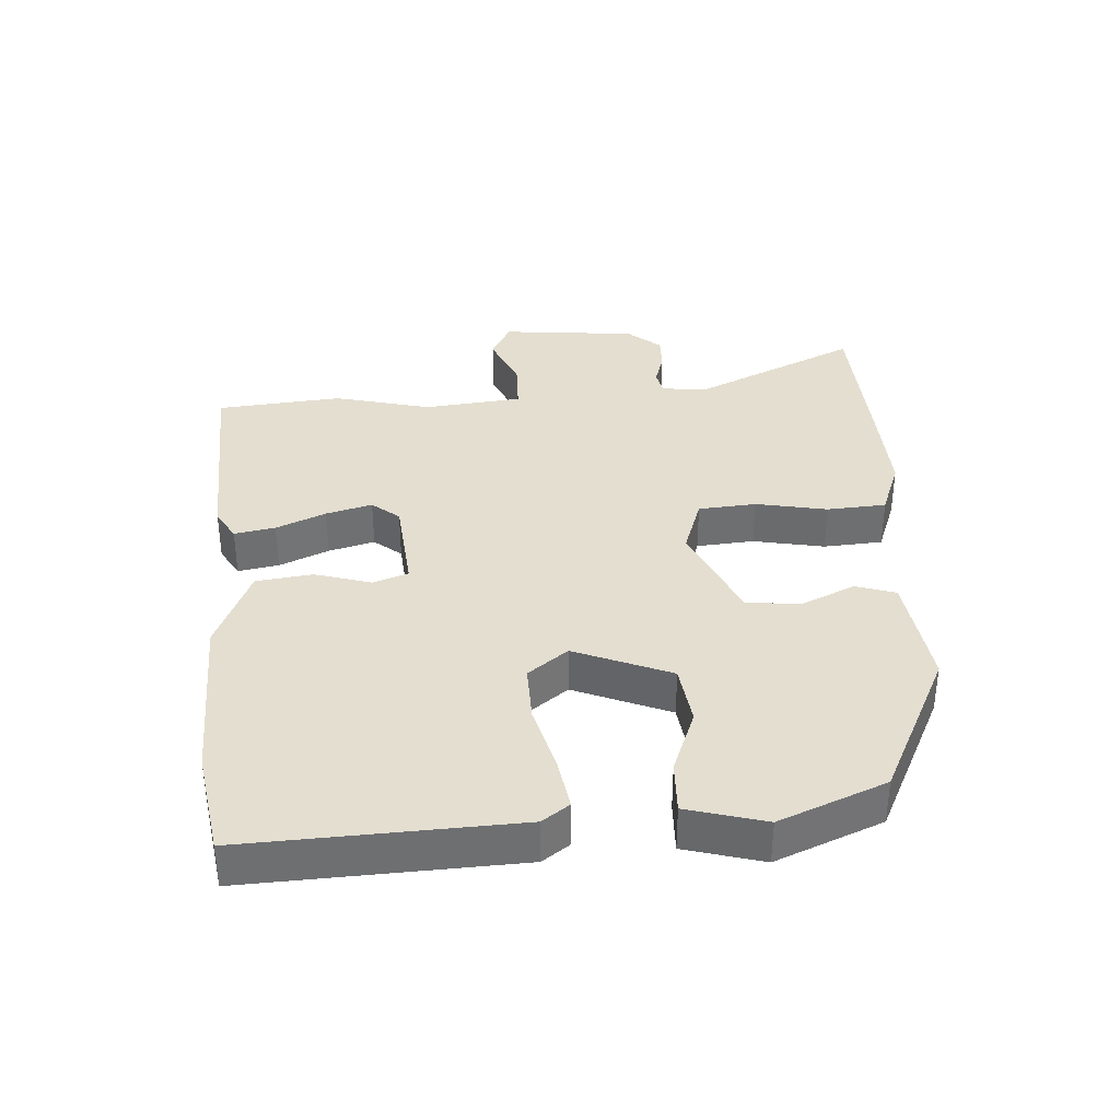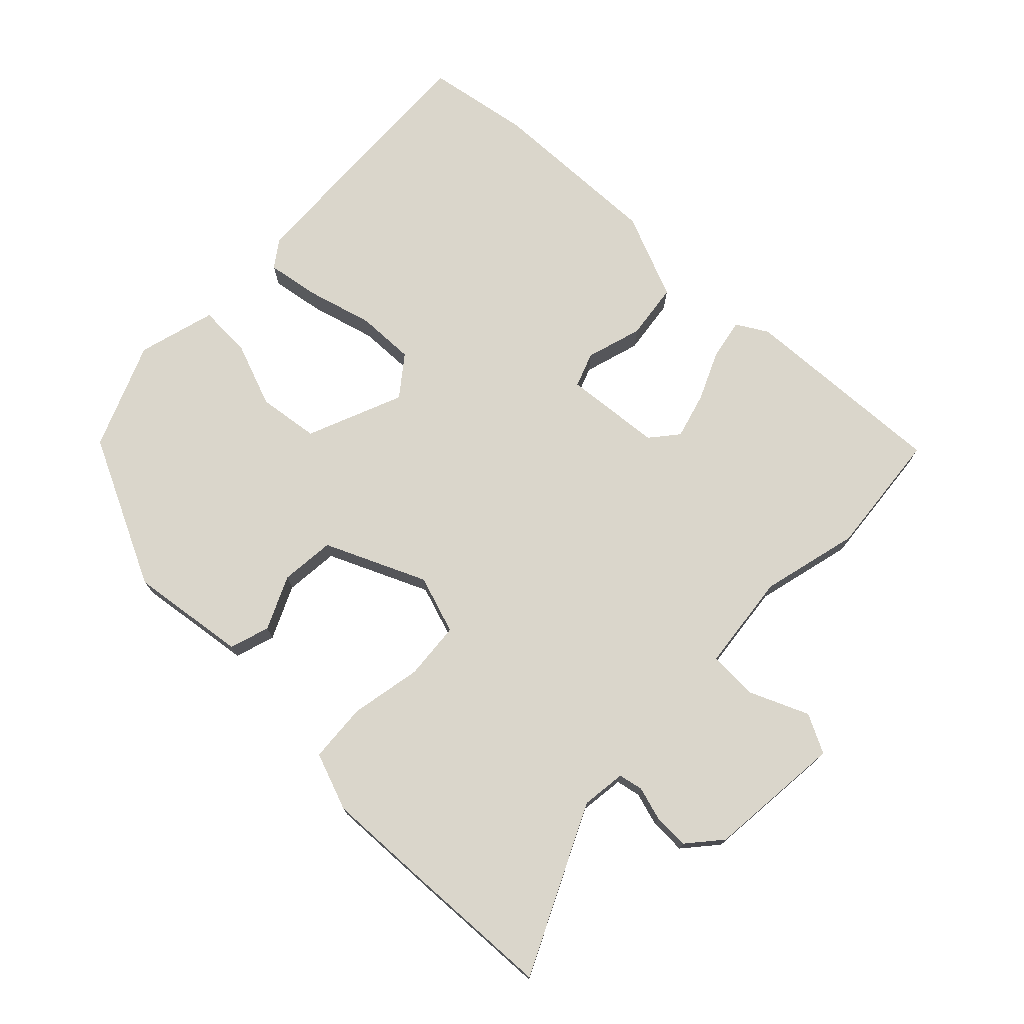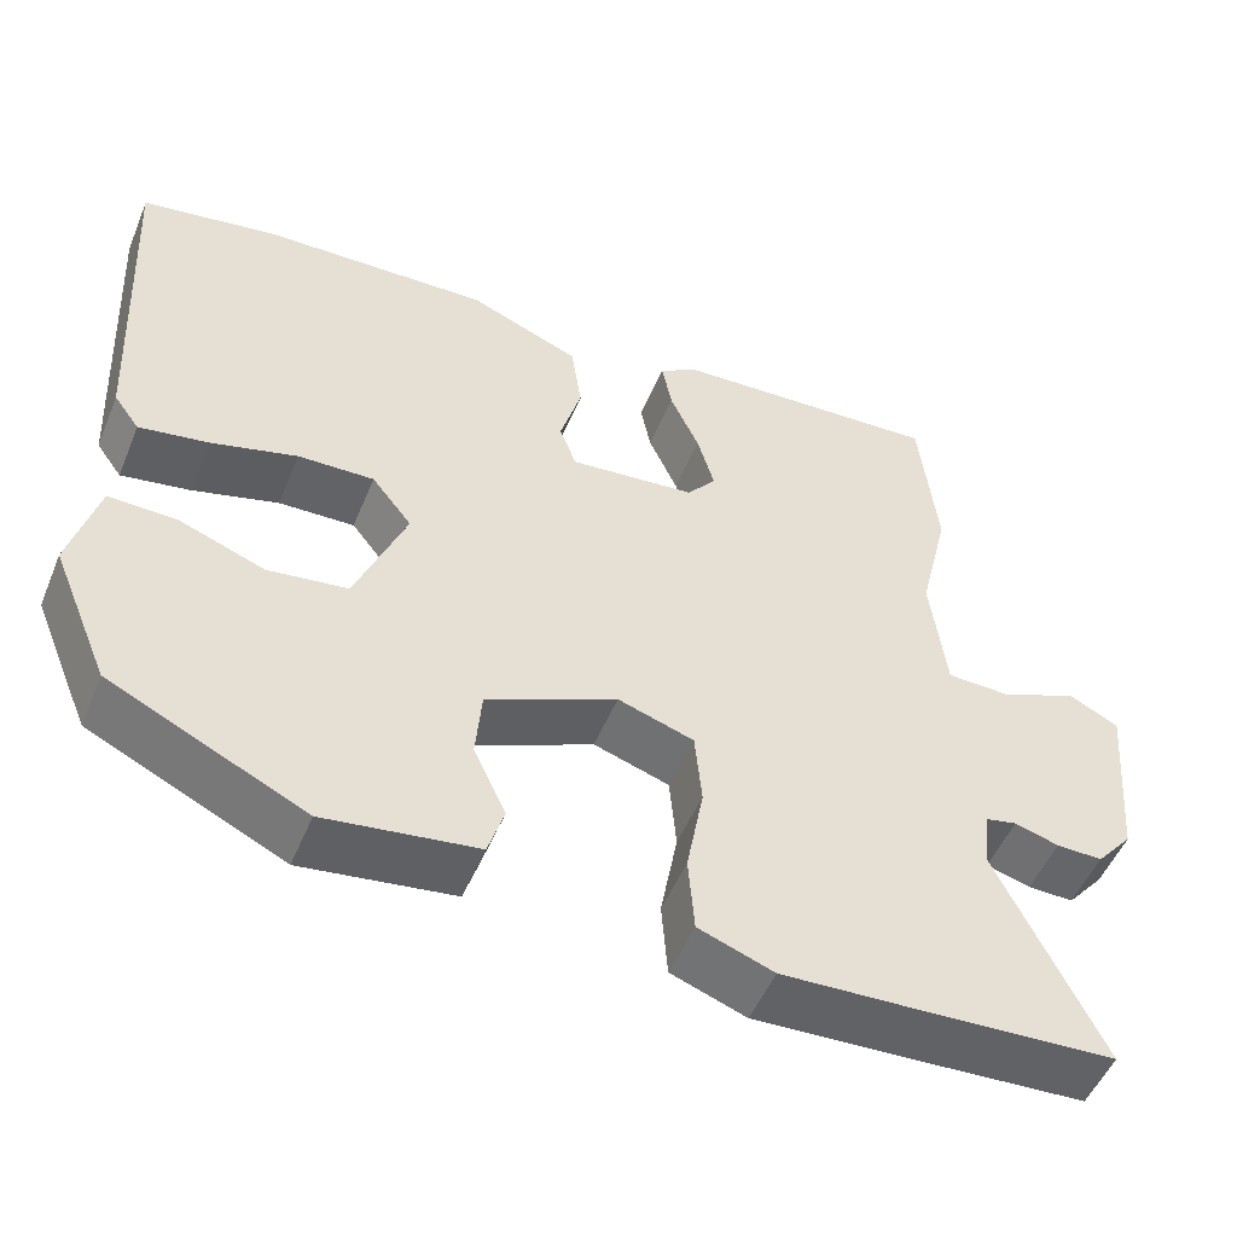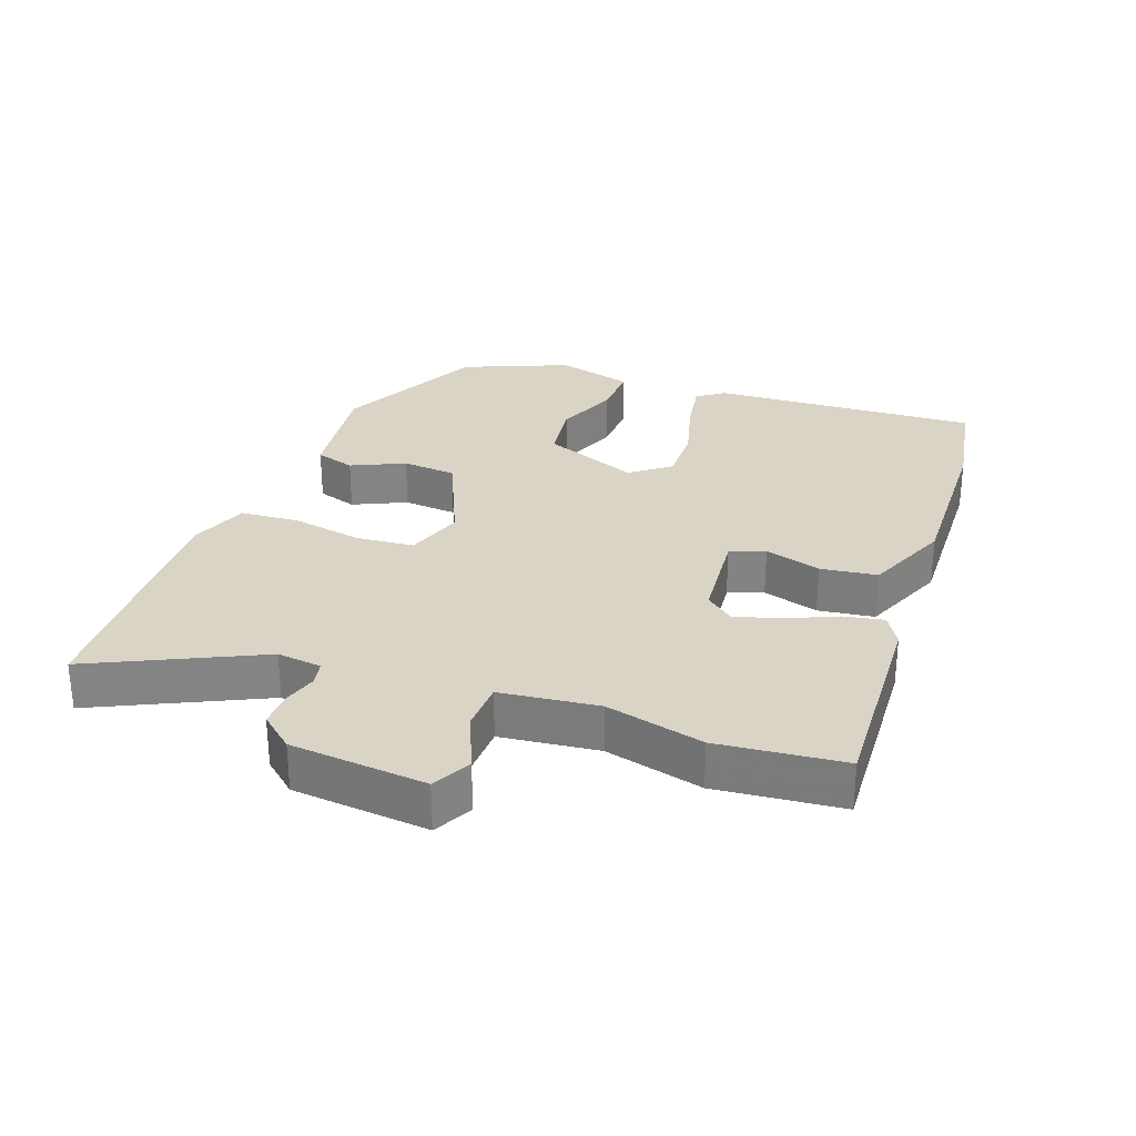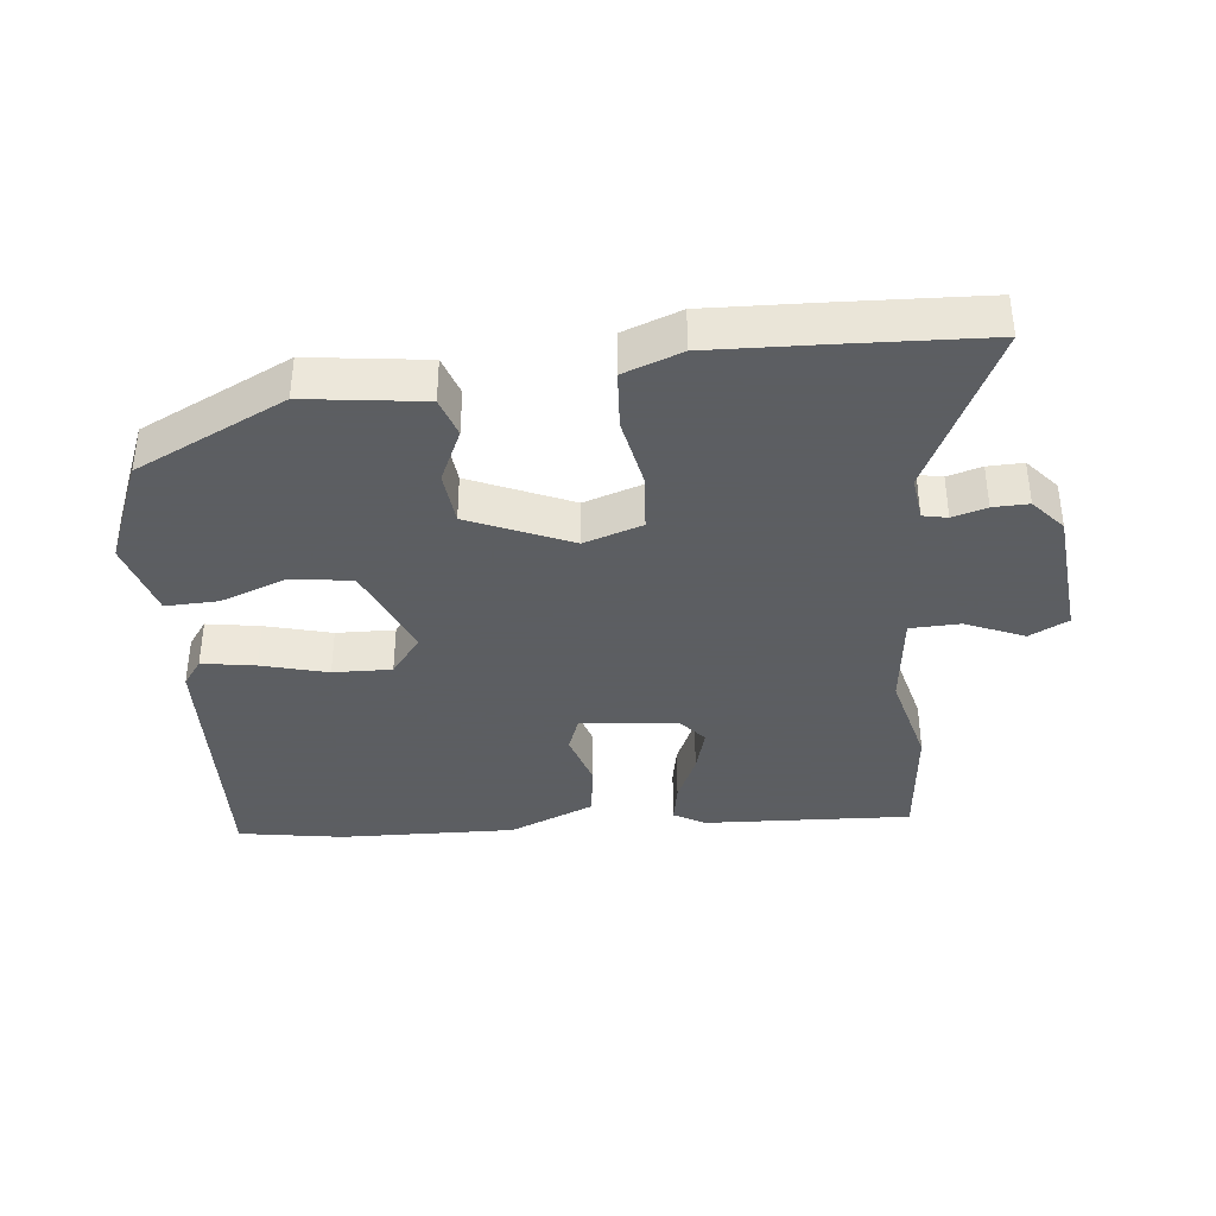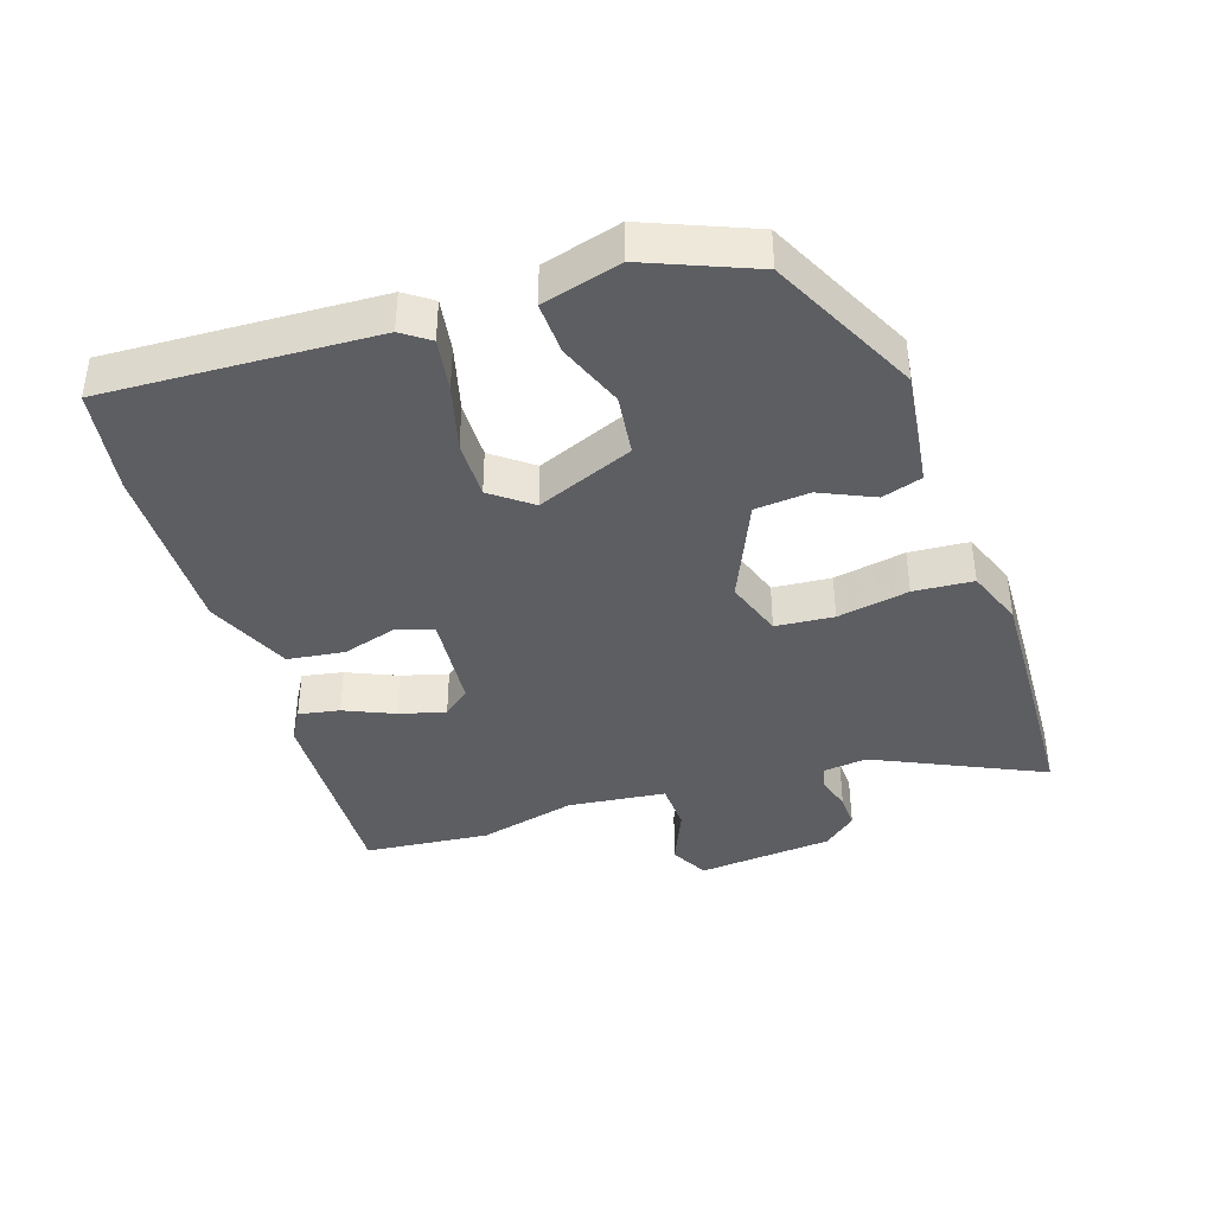
<metadata>
{"format":"obj","ext":"obj","renderer":"f3d","projection":"perspective","resolution":1024,"background":"white","views":[{"elev":35.8,"azim":86.9,"up":"+Y"},{"elev":74.0,"azim":-135.5,"up":"+Y"},{"elev":-51.5,"azim":157.7,"up":"+Z"},{"elev":28.9,"azim":-69.7,"up":"+Y"},{"elev":-37.4,"azim":-173.5,"up":"+Y"},{"elev":-39.4,"azim":108.9,"up":"+Y"}]}
</metadata>
<code>
v -0.411 0.07 -0.505
v -0.63 0.07 -0.493
v -0.508 0.07 -0.24
v -0.516 0.07 -0.172
v -0.553 0.07 -0.164
v -0.605 0.07 -0.179
v -0.659 0.07 -0.18
v -0.702 0.07 -0.129
v -0.72 0.07 0.078
v -0.661 0.07 0.108
v -0.572 0.07 0.069
v -0.496 0.07 0.071
v -0.478 0.07 0.22
v -0.514 0.07 0.369
v -0.494 0.07 0.56
v -0.178 0.07 0.542
v -0.131 0.07 0.514
v -0.143 0.07 0.452
v -0.177 0.07 0.377
v -0.197 0.07 0.307
v -0.163 0.07 0.265
v -0.015 0.07 0.25
v 0.005 0.07 0.303
v -0.02 0.07 0.389
v -0.008 0.07 0.475
v 0.123 0.07 0.529
v 0.391 0.07 0.519
v 0.55 0.07 0.491
v 0.528 0.07 0.082
v 0.498 0.07 0.041
v 0.417 0.07 0.055
v 0.317 0.07 0.083
v 0.228 0.07 0.086
v 0.181 0.07 0.026
v 0.24 0.07 -0.121
v 0.333 0.07 -0.134
v 0.433 0.07 -0.097
v 0.513 0.07 -0.095
v 0.545 0.07 -0.214
v 0.477 0.07 -0.375
v 0.249 0.07 -0.484
v 0.071 0.07 -0.459
v 0.052 0.07 -0.398
v 0.09 0.07 -0.317
v 0.083 0.07 -0.234
v -0.07 0.07 -0.165
v -0.159 0.07 -0.194
v -0.167 0.07 -0.282
v -0.147 0.07 -0.391
v -0.154 0.07 -0.481
v -0.242 0.07 -0.513
v -0.411 0 -0.505
v -0.63 0 -0.493
v -0.508 0 -0.24
v -0.516 0 -0.172
v -0.553 0 -0.164
v -0.605 0 -0.179
v -0.659 0 -0.18
v -0.702 0 -0.129
v -0.72 0 0.078
v -0.661 0 0.108
v -0.572 0 0.069
v -0.496 0 0.071
v -0.478 0 0.22
v -0.514 0 0.369
v -0.494 0 0.56
v -0.178 0 0.542
v -0.131 0 0.514
v -0.143 0 0.452
v -0.177 0 0.377
v -0.197 0 0.307
v -0.163 0 0.265
v -0.015 0 0.25
v 0.005 0 0.303
v -0.02 0 0.389
v -0.008 0 0.475
v 0.123 0 0.529
v 0.391 0 0.519
v 0.55 0 0.491
v 0.528 0 0.082
v 0.498 0 0.041
v 0.417 0 0.055
v 0.317 0 0.083
v 0.228 0 0.086
v 0.181 0 0.026
v 0.24 0 -0.121
v 0.333 0 -0.134
v 0.433 0 -0.097
v 0.513 0 -0.095
v 0.545 0 -0.214
v 0.477 0 -0.375
v 0.249 0 -0.484
v 0.071 0 -0.459
v 0.052 0 -0.398
v 0.09 0 -0.317
v 0.083 0 -0.234
v -0.07 0 -0.165
v -0.159 0 -0.194
v -0.167 0 -0.282
v -0.147 0 -0.391
v -0.154 0 -0.481
v -0.242 0 -0.513
f 1 2 3
f 51 1 3
f 50 51 3
f 49 50 3
f 48 49 3
f 47 48 3 4
f 46 47 4 5
f 42 43 44
f 41 42 44
f 40 41 44
f 39 40 44
f 38 39 44
f 37 38 44
f 36 37 44
f 35 36 44 45
f 34 35 45 46
f 30 31 32
f 29 30 32
f 28 29 32
f 27 28 32
f 26 27 32
f 25 26 32
f 24 25 32
f 23 24 32
f 22 23 32 33
f 34 46 5
f 33 34 5
f 22 33 5
f 21 22 5
f 17 18 19
f 16 17 19
f 15 16 19
f 14 15 19
f 13 14 19
f 12 13 19 20
f 9 10 11
f 8 9 11
f 7 8 11
f 6 7 11
f 5 6 11
f 5 11 12
f 5 12 20 21
f 54 53 52
f 54 52 102
f 54 102 101
f 54 101 100
f 54 100 99
f 55 54 99 98
f 56 55 98 97
f 95 94 93
f 95 93 92
f 95 92 91
f 95 91 90
f 95 90 89
f 95 89 88
f 95 88 87
f 96 95 87 86
f 97 96 86 85
f 83 82 81
f 83 81 80
f 83 80 79
f 83 79 78
f 83 78 77
f 83 77 76
f 83 76 75
f 83 75 74
f 84 83 74 73
f 56 97 85
f 56 85 84
f 56 84 73
f 56 73 72
f 70 69 68
f 70 68 67
f 70 67 66
f 70 66 65
f 70 65 64
f 71 70 64 63
f 62 61 60
f 62 60 59
f 62 59 58
f 62 58 57
f 62 57 56
f 63 62 56
f 72 71 63 56
f 1 52 53 2
f 2 53 54 3
f 3 54 55 4
f 4 55 56 5
f 5 56 57 6
f 6 57 58 7
f 7 58 59 8
f 8 59 60 9
f 9 60 61 10
f 10 61 62 11
f 11 62 63 12
f 12 63 64 13
f 13 64 65 14
f 14 65 66 15
f 15 66 67 16
f 16 67 68 17
f 17 68 69 18
f 18 69 70 19
f 19 70 71 20
f 20 71 72 21
f 21 72 73 22
f 22 73 74 23
f 23 74 75 24
f 24 75 76 25
f 25 76 77 26
f 26 77 78 27
f 27 78 79 28
f 28 79 80 29
f 29 80 81 30
f 30 81 82 31
f 31 82 83 32
f 32 83 84 33
f 33 84 85 34
f 34 85 86 35
f 35 86 87 36
f 36 87 88 37
f 37 88 89 38
f 38 89 90 39
f 39 90 91 40
f 40 91 92 41
f 41 92 93 42
f 42 93 94 43
f 43 94 95 44
f 44 95 96 45
f 45 96 97 46
f 46 97 98 47
f 47 98 99 48
f 48 99 100 49
f 49 100 101 50
f 50 101 102 51
f 51 102 52 1

</code>
